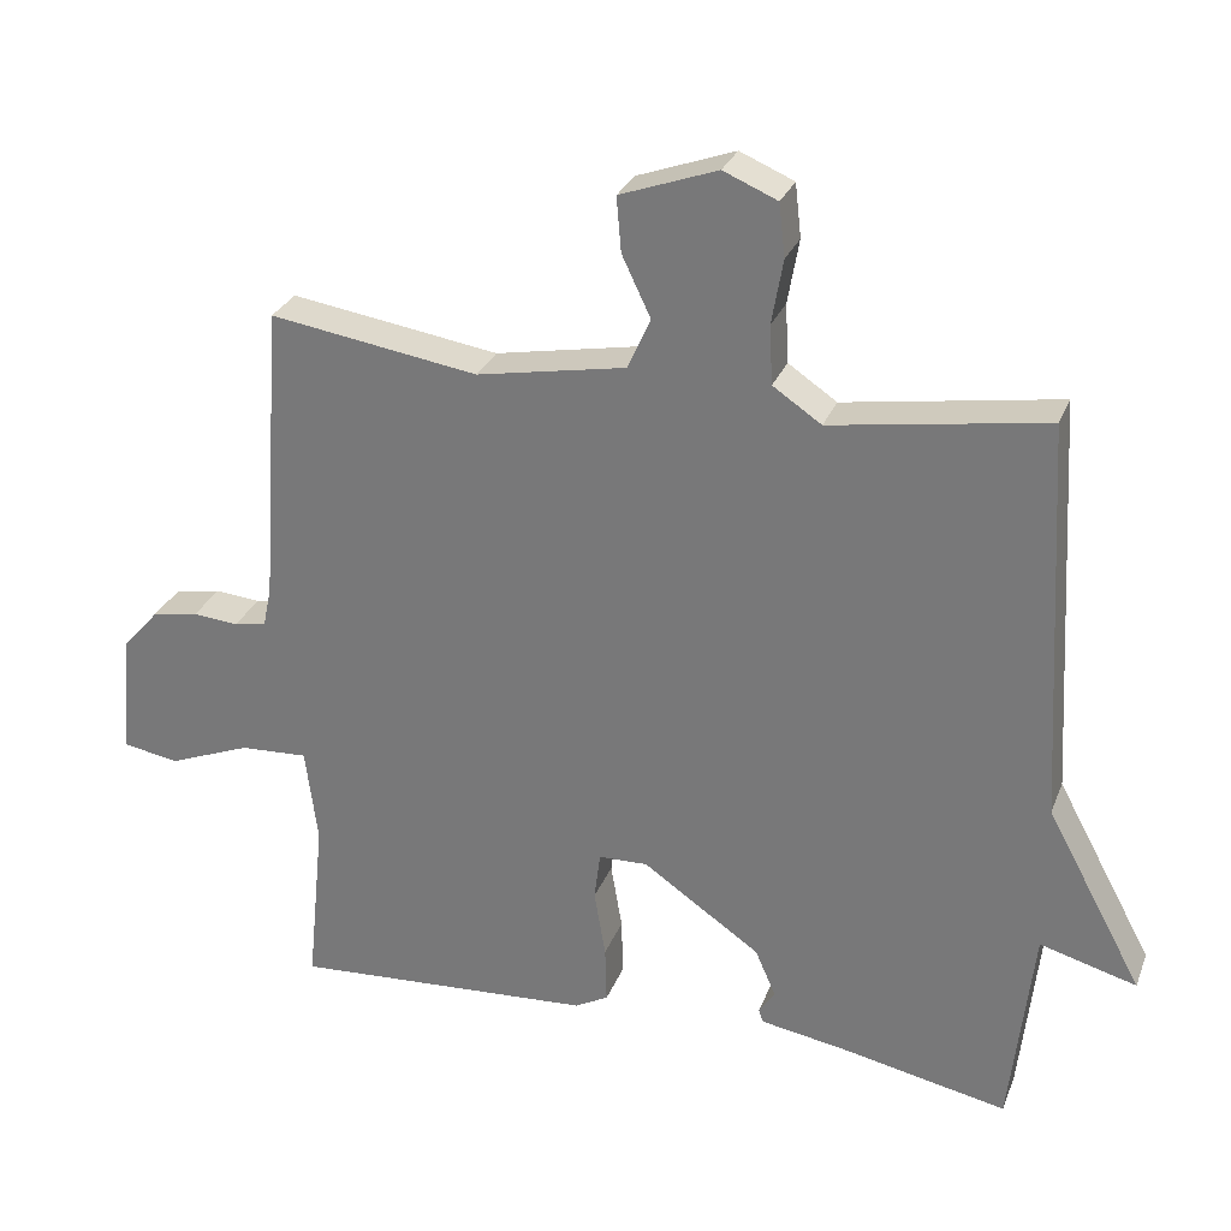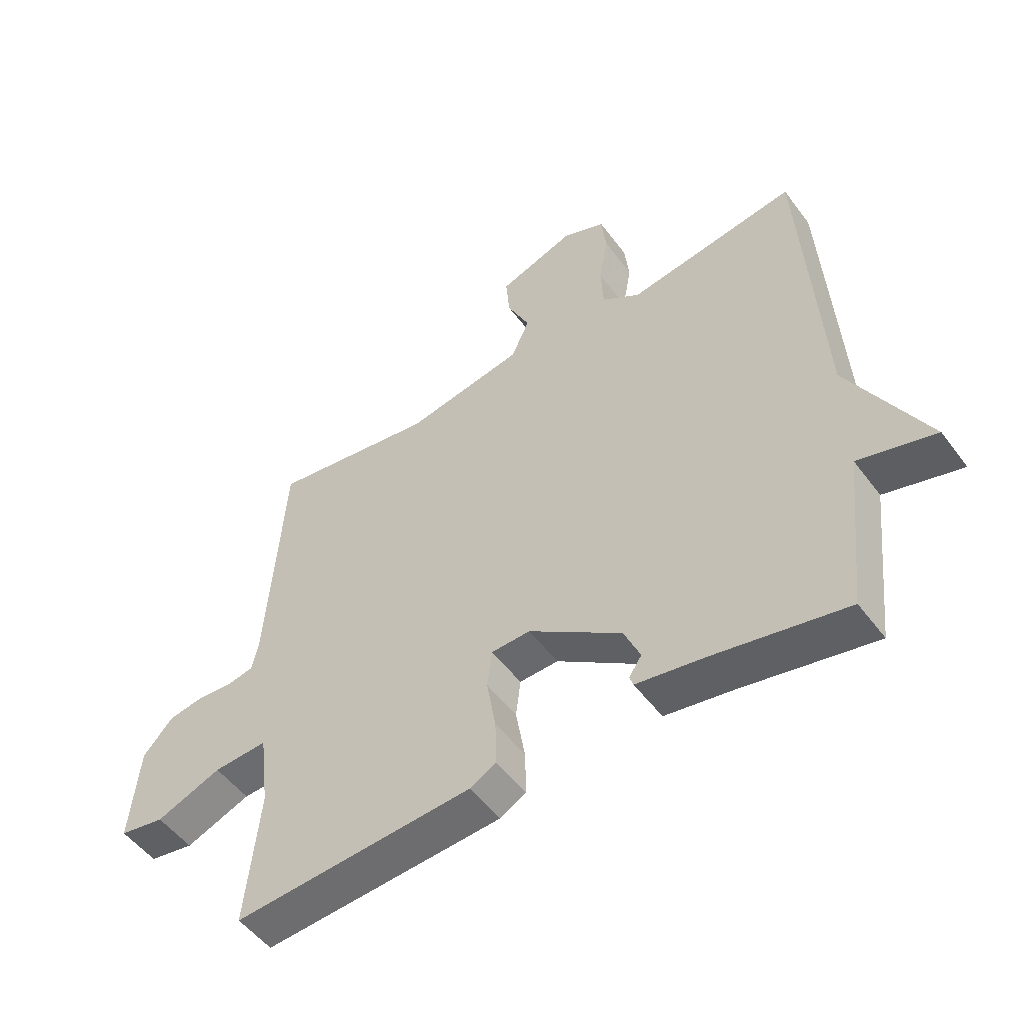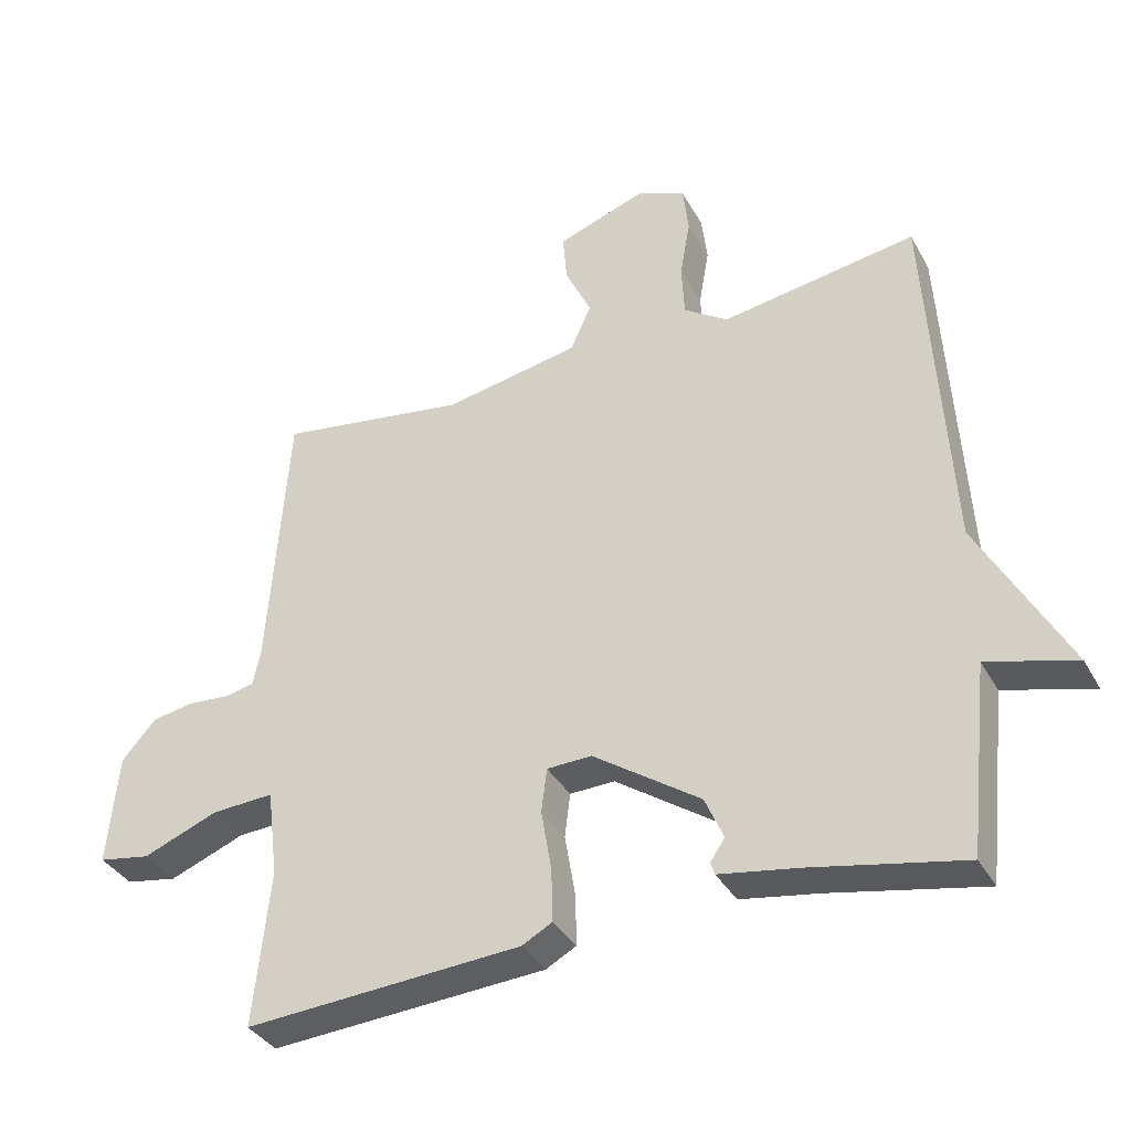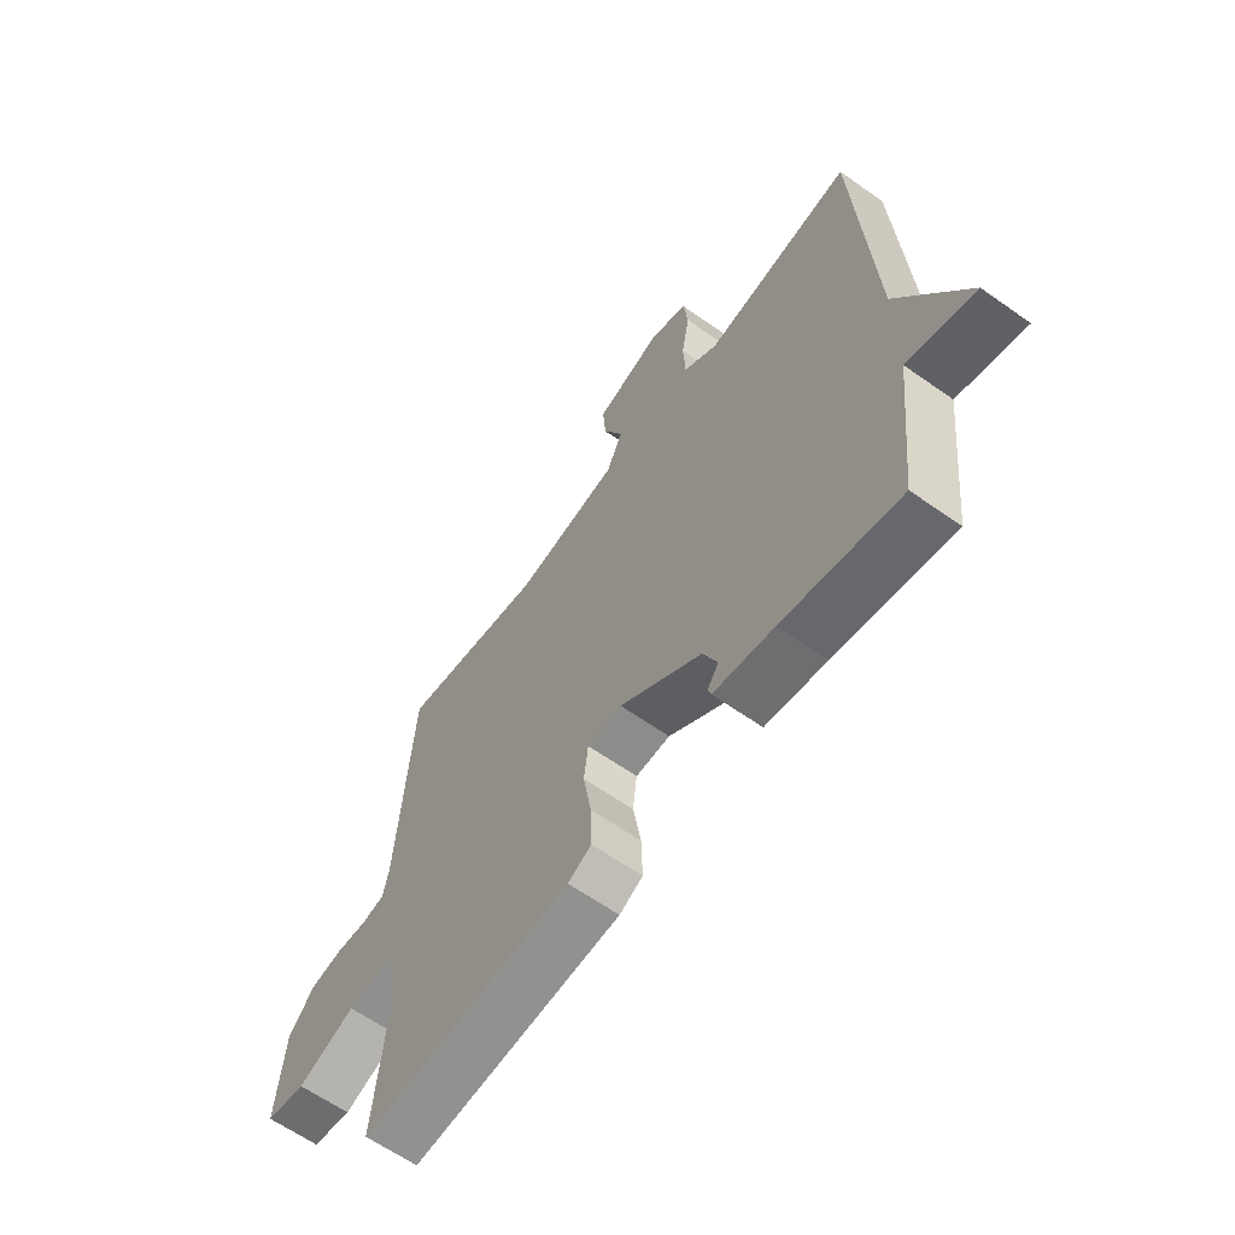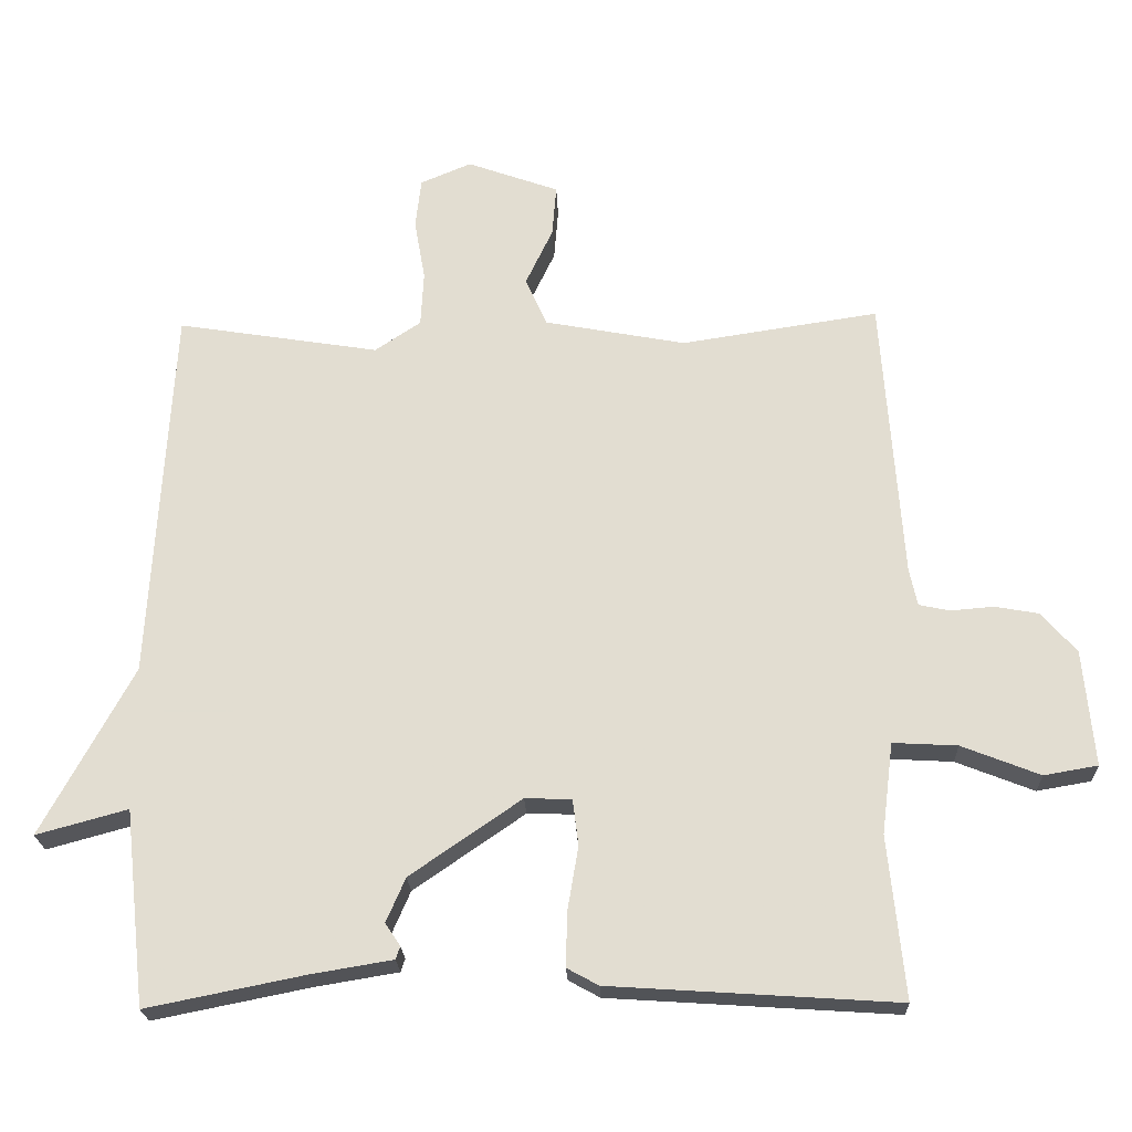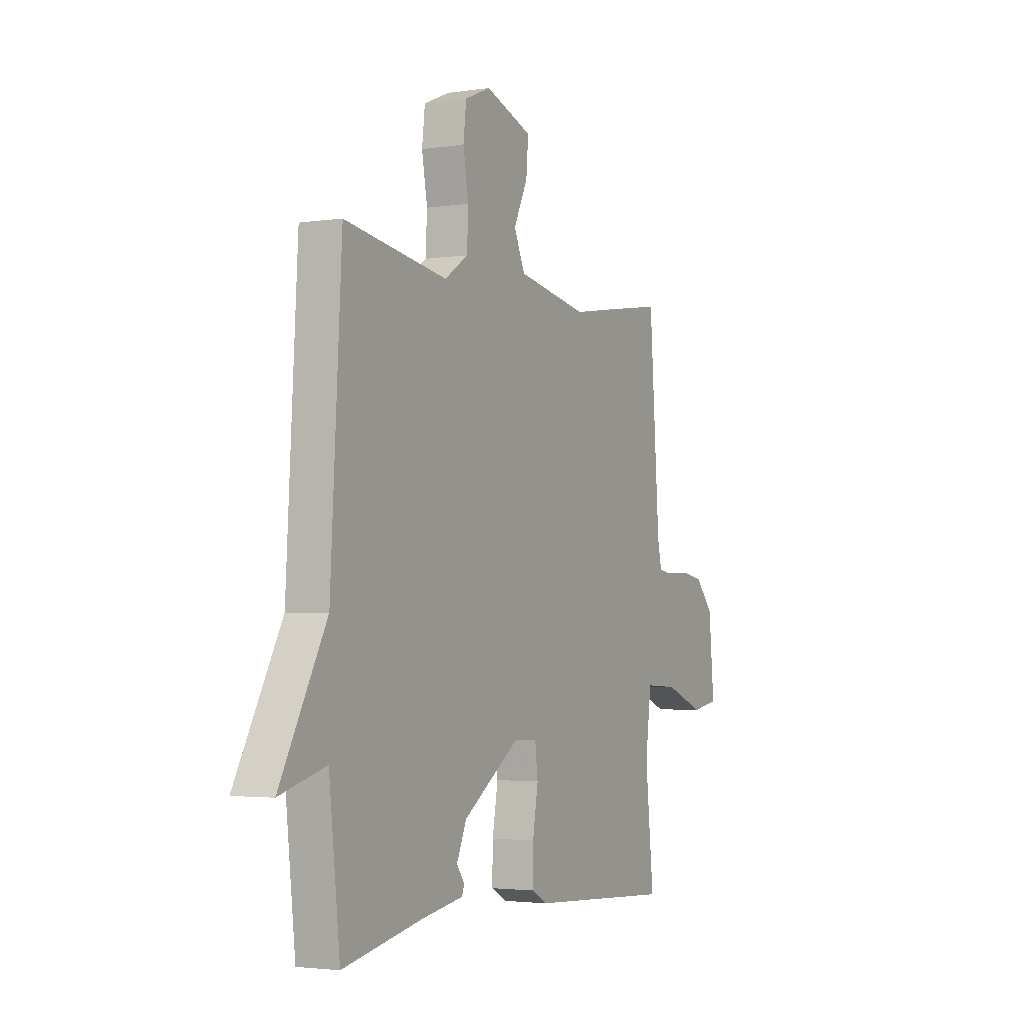
<metadata>
{"format":"obj","ext":"obj","renderer":"f3d","projection":"perspective","resolution":1024,"background":"white","views":[{"elev":28.6,"azim":18.8,"up":"+Z"},{"elev":-51.7,"azim":35.6,"up":"+Z"},{"elev":-36.3,"azim":25.9,"up":"+Z"},{"elev":-62.6,"azim":54.4,"up":"+Z"},{"elev":-22.2,"azim":-177.9,"up":"+Z"},{"elev":-2.7,"azim":117.7,"up":"+Z"}]}
</metadata>
<code>
v 0.5 0.07 -0.5
v 0.281 0.07 -0.456
v 0.167 0.07 -0.437
v 0.161 0.07 -0.419
v 0.182 0.07 -0.388
v 0.155 0.07 -0.326
v 0 0.07 -0.219
v -0.065 0.07 -0.221
v -0.073 0.07 -0.285
v -0.058 0.07 -0.374
v -0.056 0.07 -0.45
v -0.1 0.07 -0.474
v -0.5 0.07 -0.5
v -0.477 0.07 -0.274
v -0.493 0.07 -0.147
v -0.583 0.07 -0.152
v -0.692 0.07 -0.195
v -0.767 0.07 -0.182
v -0.752 0.07 -0.02
v -0.703 0.07 0.036
v -0.642 0.07 0.047
v -0.582 0.07 0.042
v -0.539 0.07 0.051
v -0.528 0.07 0.103
v -0.5 0.07 0.5
v -0.225 0.07 0.458
v -0.028 0.07 0.495
v 0.002 0.07 0.562
v -0.036 0.07 0.642
v -0.042 0.07 0.714
v 0.086 0.07 0.76
v 0.157 0.07 0.73
v 0.165 0.07 0.66
v 0.15 0.07 0.575
v 0.154 0.07 0.498
v 0.218 0.07 0.455
v 0.5 0.07 0.5
v 0.53 0.07 -0.028
v 0.657 0.07 -0.263
v 0.53 0.07 -0.228
v 0.5 0 -0.5
v 0.281 0 -0.456
v 0.167 0 -0.437
v 0.161 0 -0.419
v 0.182 0 -0.388
v 0.155 0 -0.326
v 0 0 -0.219
v -0.065 0 -0.221
v -0.073 0 -0.285
v -0.058 0 -0.374
v -0.056 0 -0.45
v -0.1 0 -0.474
v -0.5 0 -0.5
v -0.477 0 -0.274
v -0.493 0 -0.147
v -0.583 0 -0.152
v -0.692 0 -0.195
v -0.767 0 -0.182
v -0.752 0 -0.02
v -0.703 0 0.036
v -0.642 0 0.047
v -0.582 0 0.042
v -0.539 0 0.051
v -0.528 0 0.103
v -0.5 0 0.5
v -0.225 0 0.458
v -0.028 0 0.495
v 0.002 0 0.562
v -0.036 0 0.642
v -0.042 0 0.714
v 0.086 0 0.76
v 0.157 0 0.73
v 0.165 0 0.66
v 0.15 0 0.575
v 0.154 0 0.498
v 0.218 0 0.455
v 0.5 0 0.5
v 0.53 0 -0.028
v 0.657 0 -0.263
v 0.53 0 -0.228
f 38 39 40
f 40 1 2
f 38 40 2
f 37 38 2
f 36 37 2
f 35 36 2
f 32 33 34
f 31 32 34
f 30 31 34
f 29 30 34
f 28 29 34
f 27 28 34 35
f 26 27 35 2
f 24 25 26
f 23 24 26
f 20 21 22
f 19 20 22
f 18 19 22
f 17 18 22
f 16 17 22
f 15 16 22 23
f 12 13 14
f 11 12 14
f 10 11 14
f 9 10 14
f 8 9 14 15
f 15 23 26
f 8 15 26
f 7 8 26
f 2 3 4 5
f 2 5 6
f 26 2 6
f 6 7 26
f 80 79 78
f 42 41 80
f 42 80 78
f 42 78 77
f 42 77 76
f 42 76 75
f 74 73 72
f 74 72 71
f 74 71 70
f 74 70 69
f 74 69 68
f 75 74 68 67
f 42 75 67 66
f 66 65 64
f 66 64 63
f 62 61 60
f 62 60 59
f 62 59 58
f 62 58 57
f 62 57 56
f 63 62 56 55
f 54 53 52
f 54 52 51
f 54 51 50
f 54 50 49
f 55 54 49 48
f 66 63 55
f 66 55 48
f 66 48 47
f 45 44 43 42
f 46 45 42
f 46 42 66
f 66 47 46
f 1 41 42 2
f 2 42 43 3
f 3 43 44 4
f 4 44 45 5
f 5 45 46 6
f 6 46 47 7
f 7 47 48 8
f 8 48 49 9
f 9 49 50 10
f 10 50 51 11
f 11 51 52 12
f 12 52 53 13
f 13 53 54 14
f 14 54 55 15
f 15 55 56 16
f 16 56 57 17
f 17 57 58 18
f 18 58 59 19
f 19 59 60 20
f 20 60 61 21
f 21 61 62 22
f 22 62 63 23
f 23 63 64 24
f 24 64 65 25
f 25 65 66 26
f 26 66 67 27
f 27 67 68 28
f 28 68 69 29
f 29 69 70 30
f 30 70 71 31
f 31 71 72 32
f 32 72 73 33
f 33 73 74 34
f 34 74 75 35
f 35 75 76 36
f 36 76 77 37
f 37 77 78 38
f 38 78 79 39
f 39 79 80 40
f 40 80 41 1

</code>
